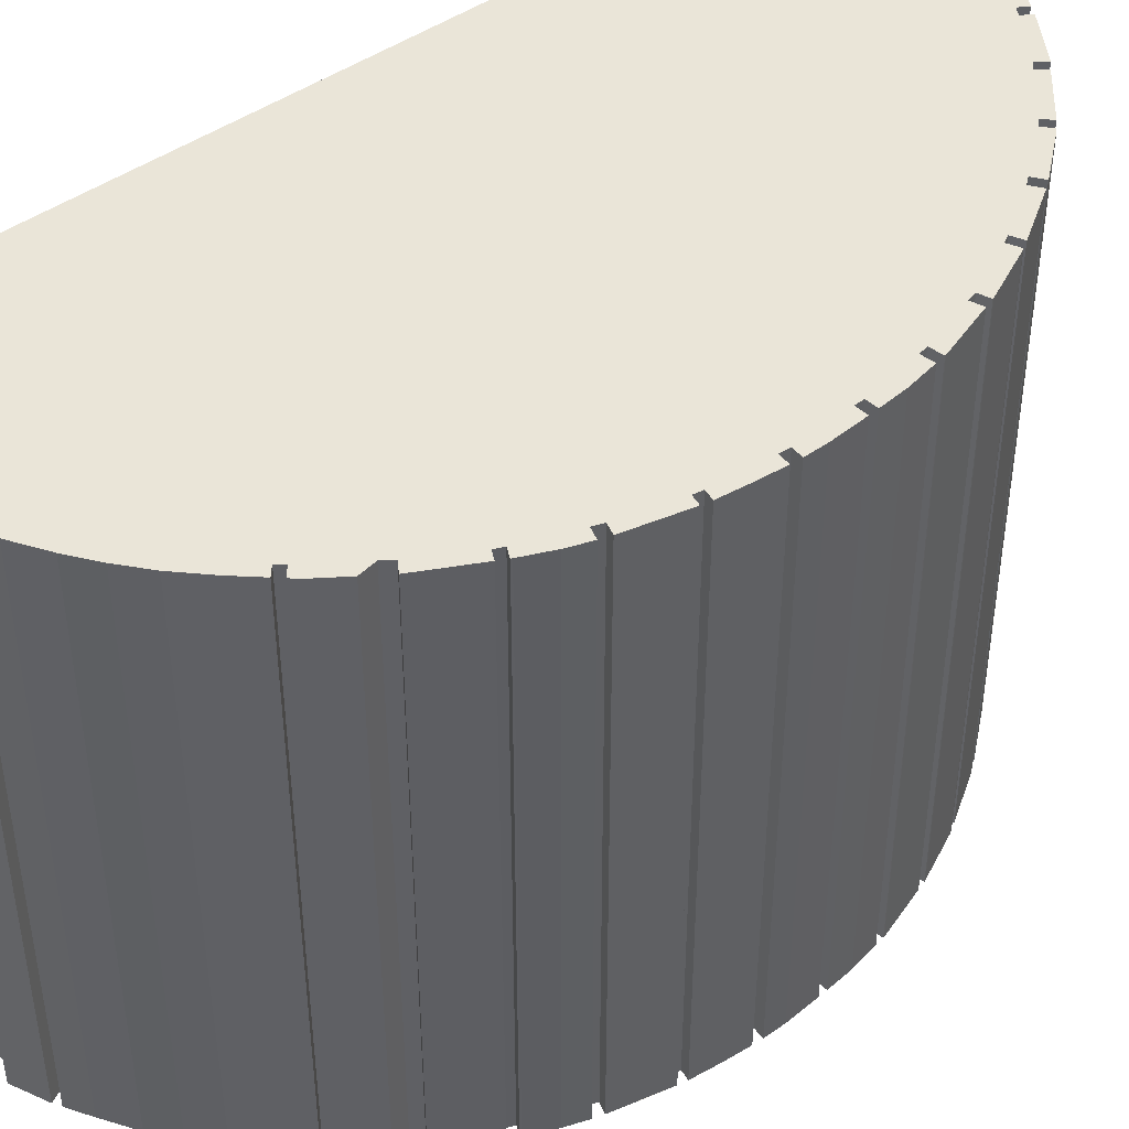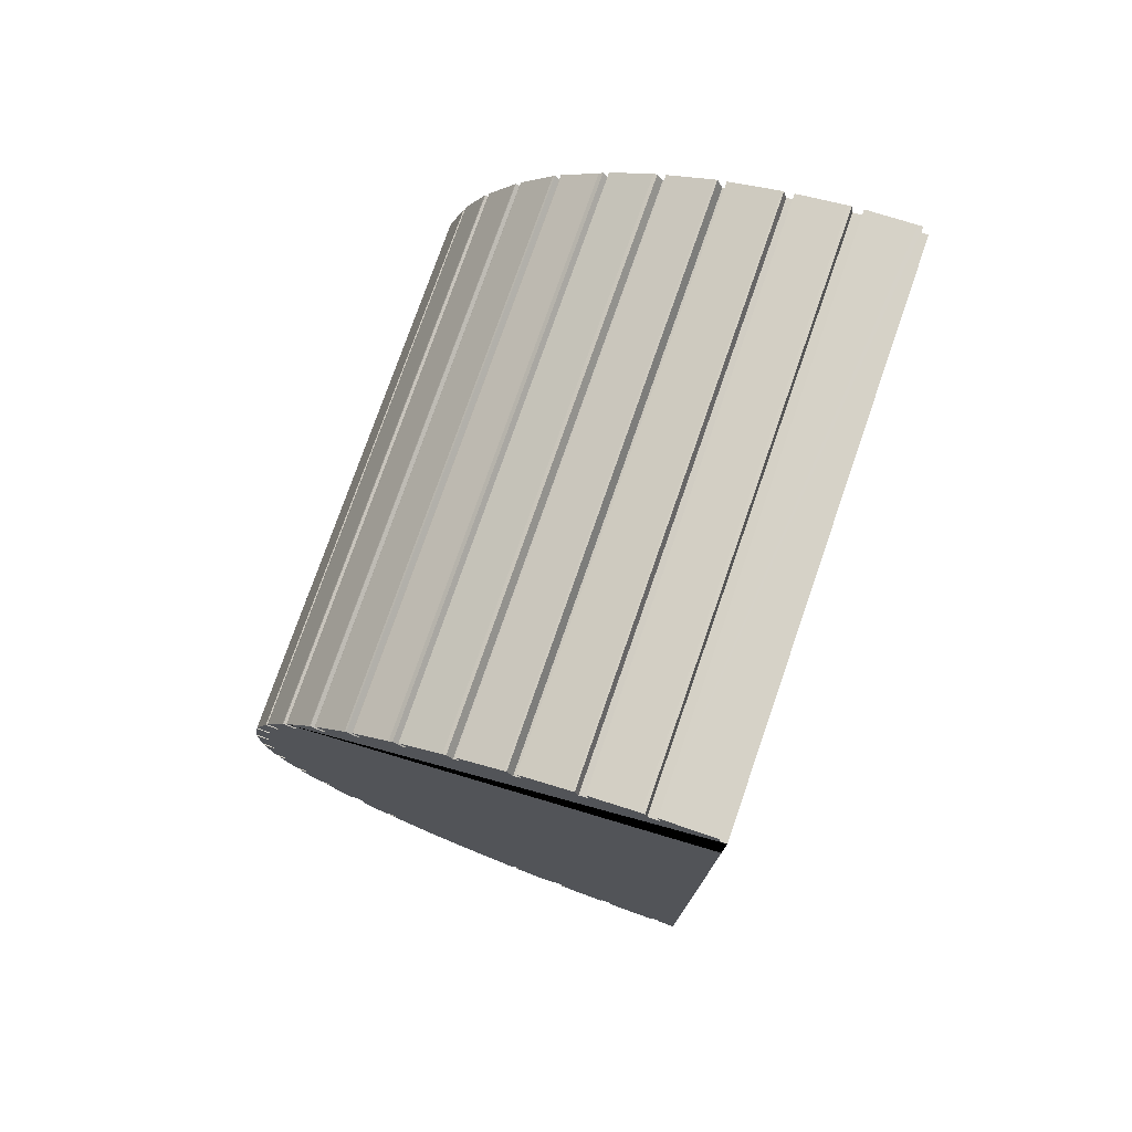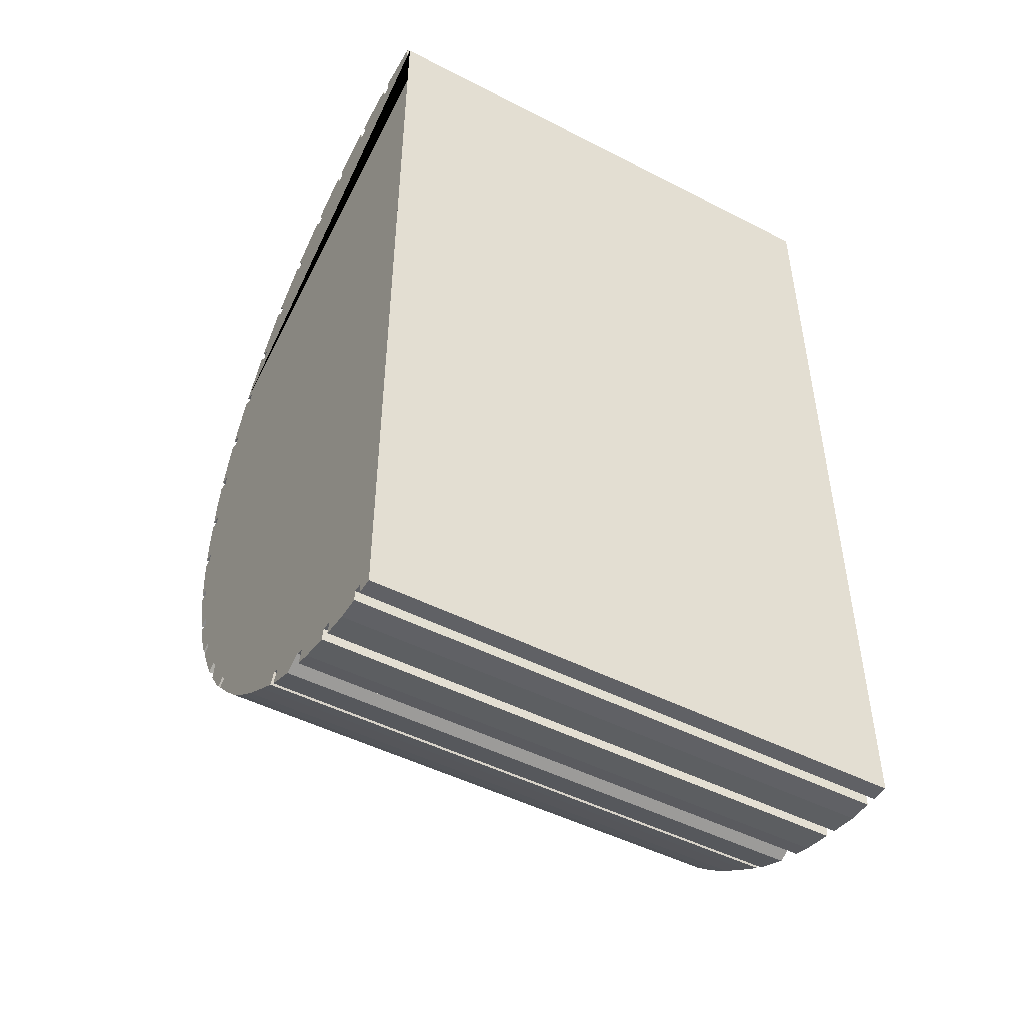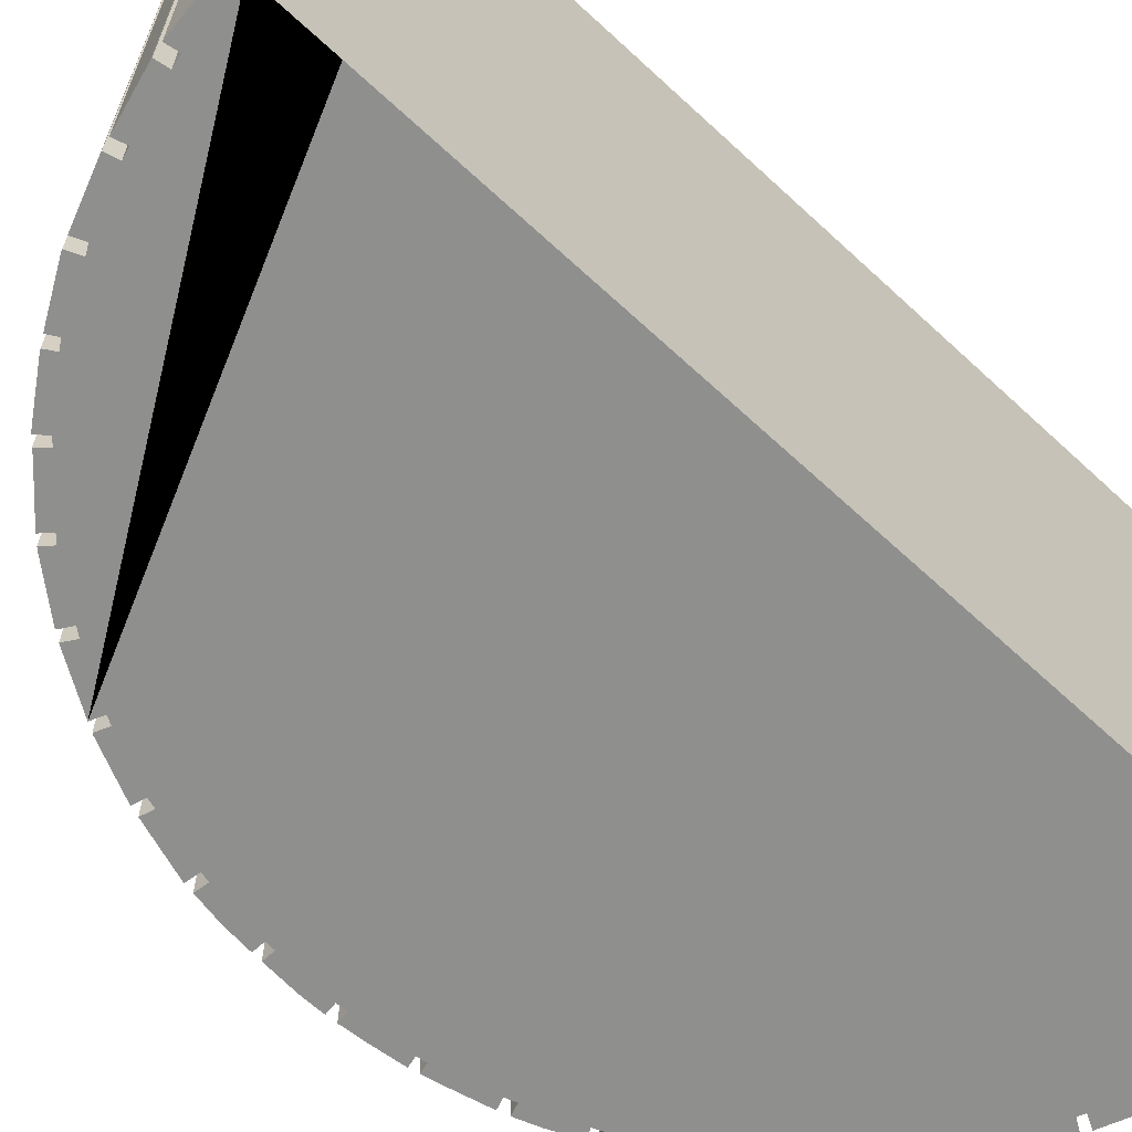
<metadata>
{"format":"obj","ext":"obj","renderer":"f3d","projection":"perspective","resolution":1024,"background":"white","views":[{"elev":45.0,"azim":-129.3,"up":"+Y"},{"elev":76.6,"azim":19.2,"up":"+Z"},{"elev":-48.1,"azim":60.1,"up":"+Z"},{"elev":-65.1,"azim":47.0,"up":"+Y"}]}
</metadata>
<code>
v  1.198 15.8 -5.188
v  1.473 15.8 -5.1
v  1.218 15.8 -5.225
v  0.873 15.8 -4.461
v  0.849 15.8 -4.394
v  0.661 15.8 -3.869
v  0.972 15.8 -3.773
v  2.533 15.8 -6.9
v  3.359 15.8 -8.074
v  3.535 15.8 -8.252
v  0.877 15.8 -3.502
v  0.074 15.8 -0.983
v  0.45 15.8 -1.763
v  0.171 15.8 -1.816
v  0 15.8 0.594
v  0.313 15.8 0.026
v  0 15.8 9.678e-16
v  0.37 15.8 -2.727
v  0.581 15.8 -3.596
v  0.219 15.8 -2.062
v  4.547 15.8 -9.728
v  5.239 15.8 -10.29
v  0.493 15.8 -2.008
v  5.937 15.8 -10.79
v  0.022 15.8 -0.372
v  0.014 15.8 -0.278
v  6.801 15.8 -11.31
v  0.324 15.8 -0.254
v  0.067 15.8 1.548
v  7.419 15.8 -11.67
v  7.586 15.8 -11.34
v  0.4 15.8 1.525
v  7.807 15.8 -11.44
v  0.415 15.8 1.774
v  0.159 15.8 2.536
v  0.087 15.8 1.796
v  0.355 15.8 3.612
v  0.666 15.8 3.525
v  0.35 15.8 3.584
v  0.786 15.8 4.918
v  0.716 15.8 3.516
v  10.7 15.8 -12.77
v  10.76 15.8 -12.44
v  0.818 15.8 5.016
v  1.139 15.8 4.901
v  11.09 15.8 -12.49
v  1.208 15.8 5.149
v  0.909 15.8 5.295
v  0.897 15.8 5.258
v  1.509 15.8 6.595
v  11.87 15.8 -12.96
v  12.08 15.8 -12.97
v  12.56 15.8 -12.97
v  12.56 15.8 -12.66
v  1.54 15.8 6.647
v  1.865 15.8 6.492
v  12.85 15.8 -12.68
v  1.974 15.8 6.688
v  2.636 15.8 8.37
v  2.93 15.8 8.145
v  2.627 15.8 8.357
v  3.563 15.8 9.508
v  3.8 15.8 9.742
v  4.027 15.8 9.495
v  3.783 15.8 9.724
v  4.832 15.8 10.64
v  6.295 15.8 11.7
v  5.336 15.8 10.65
v  5.111 15.8 10.91
v  7.463 15.8 12.33
v  6.772 15.8 11.63
v  6.621 15.8 11.89
v  7.95 15.8 12.58
v  8.104 15.8 12.22
v  7.895 15.8 12.56
v  9.595 15.8 13.16
v  9.737 15.8 12.83
v  8.189 15.8 12.66
v  9.642 15.8 13.17
v  11.26 15.8 13.55
v  11.41 15.8 13.22
v  10.77 15.8 13.43
v  11.35 15.8 13.56
v  13.36 15.8 -12.98
v  12.84 15.8 -12.98
v  11.03 15.8 -12.82
v  8.58 15.8 -12.2
v  7.622 15.8 -11.79
v  0.239 15.8 2.971
v  9.13 15.8 -11.95
v  0.305 15.8 3.336
v  0.494 15.8 3.303
v  0.66 15.8 3.273
v  9.405 15.8 -12.05
v  9.791 15.8 -12.57
v  9.282 15.8 -12.43
v  3.869 15.8 -9.061
v  3.306 15.8 -8.451
v  2.966 15.8 -8.082
v  2.453 15.8 -7.363
v  3.137 15.8 -8.267
v  1.686 15.8 -6.108
v  2.336 15.8 -6.646
v  2.07 15.8 -6.818
v  1.337 15.8 -5.451
v  1.573 15.8 -5.331
v  1.68 15.8 6.882
v  1.658 15.8 6.844
v  2.457 15.8 8.123
v  13.36 15.8 -10.73
v  2.481 15.8 8.155
v  2.773 15.8 7.947
v  13.36 15.8 11.37
v  3.857 15.8 9.328
v  3.613 15.8 9.557
v  5.175 15.8 10.49
v  4.945 15.8 10.75
v  6.554 15.8 11.49
v  6.393 15.8 11.75
v  8.327 15.8 12.34
v  10 15.8 12.9
v  9.909 15.8 13.23
v  11.72 15.8 13.26
v  11.66 15.8 13.61
v  13.03 15.8 13.71
v  13.36 15.8 11.43
v  13.16 15.8 13.34
v  13.15 15.8 13.72
v  13.36 15.8 13.36
v  10.7 7.817e-16 -12.77
v  9.791 7.7e-16 -12.57
v  9.282 7.609e-16 -12.43
v  9.405 7.379e-16 -12.05
v  9.13 7.315e-16 -11.95
v  0.877 2.144e-16 -3.502
v  0.581 2.202e-16 -3.596
v  0.45 1.08e-16 -1.763
v  0.171 1.112e-16 -1.816
v  0.313 -1.592e-18 0.026
v  0 0 0
v  0.415 -1.086e-16 1.774
v  0.087 -1.1e-16 1.796
v  0.716 -2.153e-16 3.516
v  0.35 -2.195e-16 3.584
v  0.666 -2.158e-16 3.525
v  1.208 -3.153e-16 5.149
v  0.897 -3.22e-16 5.258
v  13.36 7.949e-16 -12.98
v  12.84 7.946e-16 -12.98
v  12.85 7.767e-16 -12.68
v  12.56 7.752e-16 -12.66
v  12.56 7.943e-16 -12.97
v  11.87 7.938e-16 -12.96
v  12.08 7.939e-16 -12.97
v  11.03 7.852e-16 -12.82
v  11.09 7.647e-16 -12.49
v  10.76 7.616e-16 -12.44
v  2.453 4.509e-16 -7.363
v  2.533 4.225e-16 -6.9
v  0.849 2.691e-16 -4.394
v  0.661 2.369e-16 -3.869
v  0.972 2.31e-16 -3.773
v  0.219 1.263e-16 -2.062
v  0.37 1.67e-16 -2.727
v  0.493 1.23e-16 -2.008
v  0.074 6.019e-17 -0.983
v  0.014 1.702e-17 -0.278
v  0.022 2.278e-17 -0.372
v  0.324 1.555e-17 -0.254
v  0 -3.637e-17 0.594
v  0.067 -9.479e-17 1.548
v  0.4 -9.338e-17 1.525
v  0.159 -1.553e-16 2.536
v  0.305 -2.043e-16 3.336
v  0.239 -1.819e-16 2.971
v  0.66 -2.004e-16 3.273
v  0.355 -2.212e-16 3.612
v  0.818 -3.071e-16 5.016
v  0.786 -3.011e-16 4.918
v  1.139 -3.001e-16 4.901
v  0.909 -3.242e-16 5.295
v  10 -7.901e-16 12.9
v  9.909 -8.102e-16 13.23
v  11.72 -8.121e-16 13.26
v  11.66 -8.335e-16 13.61
v  8.58 7.47e-16 -12.2
v  7.586 6.944e-16 -11.34
v  7.419 7.148e-16 -11.67
v  3.359 4.944e-16 -8.074
v  3.137 5.062e-16 -8.267
v  2.336 4.069e-16 -6.646
v  2.07 4.175e-16 -6.818
v  1.473 3.123e-16 -5.1
v  1.218 3.199e-16 -5.225
v  7.622 7.219e-16 -11.79
v  7.807 7.002e-16 -11.44
v  6.801 6.927e-16 -11.31
v  5.937 6.605e-16 -10.79
v  5.239 6.302e-16 -10.29
v  4.547 5.957e-16 -9.728
v  3.869 5.548e-16 -9.061
v  3.306 5.175e-16 -8.451
v  3.535 5.053e-16 -8.252
v  2.966 4.949e-16 -8.082
v  1.337 3.338e-16 -5.451
v  1.686 3.74e-16 -6.108
v  1.573 3.264e-16 -5.331
v  1.198 3.177e-16 -5.188
v  0.873 2.732e-16 -4.461
v  1.974 -4.095e-16 6.688
v  1.658 -4.191e-16 6.844
v  2.93 -4.987e-16 8.145
v  2.627 -5.117e-16 8.357
v  4.027 -5.814e-16 9.495
v  3.783 -5.954e-16 9.724
v  5.336 -6.523e-16 10.65
v  5.111 -6.68e-16 10.91
v  6.772 -7.122e-16 11.63
v  6.621 -7.278e-16 11.89
v  8.327 -7.558e-16 12.34
v  8.189 -7.755e-16 12.66
v  1.509 -4.038e-16 6.595
v  1.54 -4.07e-16 6.647
v  1.865 -3.975e-16 6.492
v  1.68 -4.214e-16 6.882
v  2.457 -4.974e-16 8.123
v  2.481 -4.994e-16 8.155
v  2.773 -4.866e-16 7.947
v  2.636 -5.125e-16 8.37
v  3.563 -5.822e-16 9.508
v  3.613 -5.852e-16 9.557
v  3.857 -5.712e-16 9.328
v  3.8 -5.965e-16 9.742
v  4.832 -6.515e-16 10.64
v  4.945 -6.584e-16 10.75
v  5.175 -6.426e-16 10.49
v  6.295 -7.163e-16 11.7
v  6.393 -7.197e-16 11.75
v  6.554 -7.039e-16 11.49
v  7.895 -7.691e-16 12.56
v  7.463 -7.551e-16 12.33
v  8.104 -7.486e-16 12.22
v  0.494 -2.023e-16 3.303
v  7.95 -7.702e-16 12.58
v  9.595 -8.056e-16 13.16
v  9.642 -8.062e-16 13.17
v  9.737 -7.856e-16 12.83
v  11.26 -8.295e-16 13.55
v  10.77 -8.224e-16 13.43
v  11.35 -8.304e-16 13.56
v  11.41 -8.093e-16 13.22
v  13.15 -8.4e-16 13.72
v  13.03 -8.396e-16 13.71
v  13.16 -8.169e-16 13.34
v  13.36 -8.178e-16 13.36
v  13.36 -6.96e-16 11.37
v  13.36 -6.997e-16 11.43
v  13.36 6.573e-16 -10.73
g defaultobject
f 1 2 3
f 2 1 4
f 2 4 5
f 2 5 6
f 2 6 7
f 2 7 8
f 8 7 9
f 9 7 10
f 10 7 11
f 12 13 14
f 15 16 17
f 18 11 19
f 11 18 20
f 11 20 21
f 21 20 22
f 22 20 23
f 22 23 13
f 22 13 24
f 24 13 12
f 24 12 25
f 24 25 26
f 24 26 27
f 27 26 28
f 27 28 16
f 27 16 15
f 27 15 29
f 27 29 30
f 30 29 31
f 31 29 32
f 31 32 33
f 33 32 34
f 35 34 36
f 37 38 39
f 38 37 40
f 38 40 41
f 41 40 42
f 42 40 43
f 43 40 44
f 43 44 45
f 43 45 46
f 46 45 47
f 48 47 49
f 47 48 50
f 47 50 51
f 51 50 52
f 52 50 53
f 53 50 54
f 54 50 55
f 54 55 56
f 54 56 57
f 57 56 58
f 59 60 61
f 60 59 62
f 63 64 65
f 64 63 66
f 67 68 69
f 70 71 72
f 73 74 75
f 76 77 78
f 77 76 79
f 80 81 82
f 81 80 83
f 57 84 85
f 84 57 58
f 46 51 86
f 51 46 47
f 33 87 88
f 87 33 34
f 87 34 35
f 87 35 89
f 87 89 90
f 90 89 91
f 90 91 92
f 90 92 93
f 90 93 94
f 94 93 41
f 94 41 95
f 95 41 42
f 95 96 94
f 10 97 98
f 97 10 21
f 21 10 11
f 8 99 100
f 99 8 101
f 101 8 9
f 102 103 104
f 103 102 105
f 103 105 106
f 103 106 2
f 103 2 8
f 107 58 108
f 58 107 109
f 58 109 84
f 84 109 110
f 110 109 111
f 110 111 112
f 110 112 60
f 110 60 113
f 113 60 114
f 114 60 62
f 114 62 115
f 113 114 64
f 113 64 116
f 116 64 66
f 116 66 117
f 113 116 68
f 113 68 118
f 118 68 67
f 118 67 119
f 113 118 71
f 113 71 74
f 74 71 70
f 74 70 75
f 113 74 120
f 113 120 78
f 113 78 77
f 113 77 121
f 113 121 122
f 113 122 82
f 113 82 81
f 113 81 123
f 113 123 124
f 113 124 125
f 113 125 126
f 126 125 127
f 127 125 128
f 129 126 127
f 130 95 42
f 95 130 131
f 131 96 95
f 96 131 132
f 133 90 94
f 90 133 134
f 135 19 11
f 19 135 136
f 137 14 13
f 14 137 138
f 139 17 16
f 17 139 140
f 141 36 34
f 36 141 142
f 143 38 41
f 38 143 39
f 39 143 144
f 144 143 145
f 146 49 47
f 49 146 147
f 148 85 84
f 85 148 149
f 150 54 57
f 54 150 151
f 152 52 53
f 52 152 51
f 51 152 153
f 153 152 154
f 153 86 51
f 86 153 155
f 156 43 46
f 43 156 157
f 132 94 96
f 94 132 133
f 158 8 100
f 8 158 159
f 160 5 4
f 5 160 6
f 6 160 161
f 162 11 7
f 11 162 135
f 136 18 19
f 18 136 20
f 20 136 163
f 163 136 164
f 165 13 23
f 13 165 137
f 138 12 14
f 12 138 166
f 166 25 12
f 25 166 26
f 26 166 167
f 167 166 168
f 169 16 28
f 16 169 139
f 140 15 17
f 15 140 170
f 170 29 15
f 29 170 171
f 172 34 32
f 34 172 141
f 142 35 36
f 35 142 173
f 173 89 35
f 89 173 91
f 91 173 174
f 174 173 175
f 176 41 93
f 41 176 143
f 144 37 39
f 37 144 177
f 177 40 37
f 40 177 44
f 44 177 178
f 178 177 179
f 180 47 45
f 47 180 146
f 147 48 49
f 48 147 181
f 182 122 121
f 122 182 183
f 184 124 123
f 124 184 185
f 149 57 85
f 57 149 150
f 155 46 86
f 46 155 156
f 134 87 90
f 87 134 186
f 187 30 31
f 30 187 188
f 189 101 9
f 101 189 190
f 191 104 103
f 104 191 192
f 193 3 2
f 3 193 194
f 186 88 87
f 88 186 195
f 196 31 33
f 31 196 187
f 188 27 30
f 27 188 197
f 197 24 27
f 24 197 198
f 198 22 24
f 22 198 199
f 199 21 22
f 21 199 200
f 200 97 21
f 97 200 201
f 201 98 97
f 98 201 202
f 203 9 10
f 9 203 189
f 190 99 101
f 99 190 204
f 204 100 99
f 100 204 158
f 159 103 8
f 103 159 191
f 192 102 104
f 102 192 105
f 105 192 205
f 205 192 206
f 207 2 106
f 2 207 193
f 194 1 3
f 1 194 208
f 208 4 1
f 4 208 209
f 160 4 209
f 210 108 58
f 108 210 211
f 212 61 60
f 61 212 213
f 214 65 64
f 65 214 215
f 216 69 68
f 69 216 217
f 218 72 71
f 72 218 219
f 220 78 120
f 78 220 221
f 195 33 88
f 33 195 196
f 202 10 98
f 10 202 203
f 205 106 105
f 106 205 207
f 181 50 48
f 50 181 222
f 222 55 50
f 55 222 223
f 224 58 56
f 58 224 210
f 211 107 108
f 107 211 225
f 225 109 107
f 109 225 226
f 226 111 109
f 111 226 227
f 228 60 112
f 60 228 212
f 213 59 61
f 59 213 229
f 229 62 59
f 62 229 230
f 230 115 62
f 115 230 231
f 232 64 114
f 64 232 214
f 215 63 65
f 63 215 233
f 233 66 63
f 66 233 234
f 234 117 66
f 117 234 235
f 236 68 116
f 68 236 216
f 217 67 69
f 67 217 237
f 237 119 67
f 119 237 238
f 239 71 118
f 71 239 218
f 219 70 72
f 70 219 75
f 75 219 240
f 240 219 241
f 242 120 74
f 120 242 220
f 161 7 6
f 7 161 162
f 163 23 20
f 23 163 165
f 167 28 26
f 28 167 169
f 171 32 29
f 32 171 172
f 174 92 91
f 92 174 93
f 93 174 176
f 176 174 243
f 178 45 44
f 45 178 180
f 240 73 75
f 73 240 244
f 221 76 78
f 76 221 245
f 245 79 76
f 79 245 246
f 247 121 77
f 121 247 182
f 183 82 122
f 82 183 80
f 80 183 248
f 248 183 249
f 248 83 80
f 83 248 250
f 251 123 81
f 123 251 184
f 185 125 124
f 125 185 128
f 128 185 252
f 252 185 253
f 254 129 127
f 129 254 255
f 223 56 55
f 56 223 224
f 227 112 111
f 112 227 228
f 231 114 115
f 114 231 232
f 235 116 117
f 116 235 236
f 238 118 119
f 118 238 239
f 244 74 73
f 74 244 242
f 246 77 79
f 77 246 247
f 250 81 83
f 81 250 251
f 252 127 128
f 127 252 254
f 255 126 129
f 126 255 113
f 113 255 110
f 110 255 84
f 84 255 256
f 84 256 148
f 256 255 257
f 148 256 258
f 151 53 54
f 53 151 152
f 157 42 43
f 42 157 130
f 208 194 193
f 206 192 191
f 204 190 189
f 197 188 187
f 195 186 134
f 131 130 157
f 151 154 152
f 154 151 153
f 153 151 155
f 258 149 148
f 149 258 150
f 150 258 151
f 151 258 155
f 155 258 156
f 156 258 157
f 157 258 131
f 131 258 132
f 132 258 133
f 133 258 256
f 133 256 134
f 134 256 196
f 134 196 195
f 196 256 187
f 187 256 197
f 197 256 198
f 198 256 199
f 199 256 200
f 200 256 201
f 201 256 203
f 201 203 202
f 203 256 189
f 189 256 204
f 204 256 158
f 158 256 159
f 159 256 191
f 191 256 206
f 206 256 207
f 206 207 205
f 207 256 193
f 193 256 208
f 208 256 209
f 209 256 160
f 160 256 162
f 162 256 135
f 135 256 136
f 136 256 164
f 164 256 165
f 165 256 137
f 137 256 138
f 138 256 166
f 166 256 169
f 169 256 139
f 139 256 140
f 140 256 170
f 170 256 172
f 172 256 141
f 141 256 142
f 142 256 173
f 173 256 175
f 175 256 176
f 176 256 143
f 143 256 145
f 145 256 144
f 144 256 177
f 177 256 180
f 180 256 146
f 146 256 147
f 147 256 181
f 181 256 224
f 224 256 210
f 210 256 211
f 211 256 257
f 211 257 255
f 211 255 225
f 225 255 228
f 228 255 212
f 212 255 213
f 213 255 229
f 229 255 232
f 232 255 214
f 214 255 215
f 215 255 254
f 215 254 252
f 215 252 233
f 233 252 236
f 233 236 234
f 234 236 235
f 253 236 252
f 236 253 216
f 216 253 184
f 184 253 185
f 251 182 239
f 182 251 250
f 182 250 183
f 183 250 249
f 249 250 248
f 182 218 239
f 218 182 247
f 218 247 242
f 242 247 220
f 220 247 246
f 220 246 221
f 221 246 245
f 242 219 218
f 219 242 244
f 219 244 241
f 241 244 240
f 184 217 216
f 217 184 251
f 217 251 239
f 217 239 238
f 217 238 237
f 232 230 229
f 230 232 231
f 228 226 225
f 226 228 227
f 224 222 181
f 222 224 223
f 180 179 177
f 179 180 178
f 176 174 175
f 174 176 243
f 171 170 172
f 169 168 166
f 168 169 167
f 163 164 165
f 161 160 162

</code>
